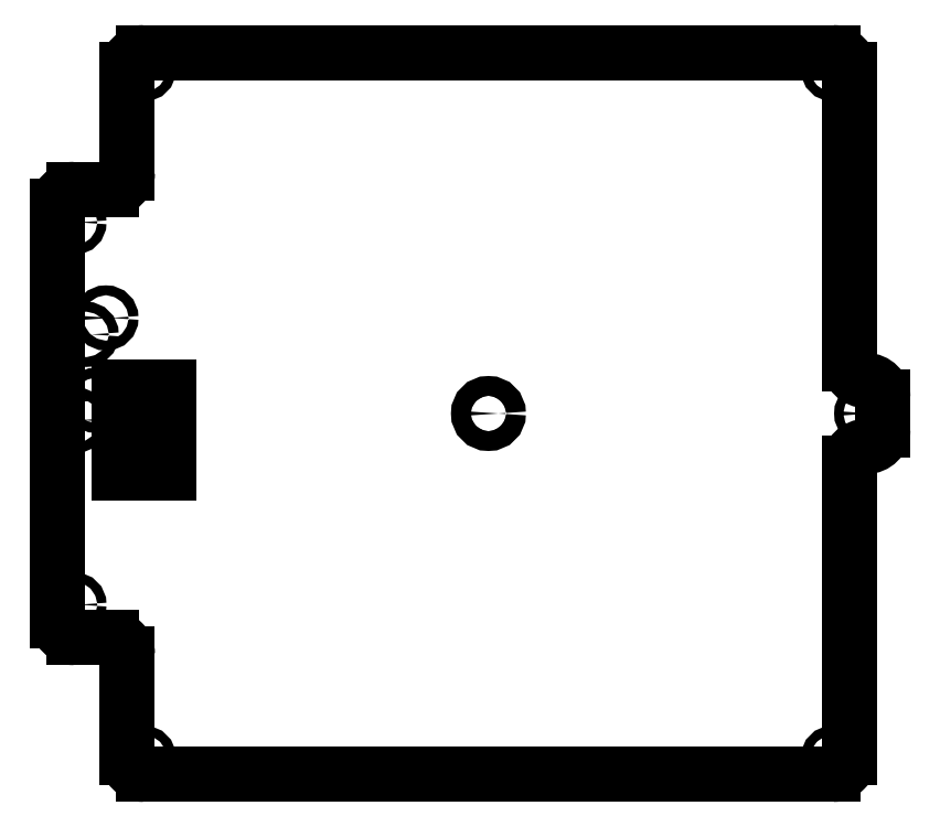
<metadata>
{"format":"dxf","ext":"dxf","renderer":"ezdxf+matplotlib","layout":"modelspace","background":"white","min_lineweight":24,"dpi":150}
</metadata>
<code>
0
SECTION
2
ENTITIES
0
LINE
8
centres
10
20
20
150
30
0
11
20
21
10
31
0
0
LINE
8
centres
10
203
20
10
30
0
11
203
21
149
31
0
0
LINE
8
centres
10
-10
20
14
30
0
11
262
21
14
31
0
0
LINE
8
centres
10
-50
20
72
30
0
11
262
21
72
31
0
0
LINE
8
centres
10
-10
20
130
30
0
11
142
21
130
31
0
0
LINE
8
centres
10
-8.6
20
150
30
0
11
-8.6
21
10
31
0
0
LINE
8
centres
10
231.6
20
10
30
0
11
231.6
21
149
31
0
0
CIRCLE
8
holes
10
-8.6
20
130
30
0
40
1.4
0
CIRCLE
8
holes
10
-8.6
20
14
30
0
40
1.4
0
CIRCLE
8
holes
10
231.6
20
72
30
0
40
1.4
0
LINE
8
bed
10
10
20
179
30
0
11
224
21
179
31
0
0
LINE
8
bed
10
224
20
179
30
0
11
224
21
-35
31
0
0
LINE
8
centres
10
10
20
176.5
30
0
11
224
21
176.5
31
0
0
LINE
8
centres
10
10
20
-32.5
30
0
11
224
21
-32.5
31
0
0
LINE
8
centres
10
12.5
20
179
30
0
11
12.5
21
99
31
0
0
LINE
8
centres
10
12.5
20
45
30
0
11
12.5
21
-35
31
0
0
LINE
8
centres
10
221.5
20
179
30
0
11
221.5
21
-35
31
0
0
CIRCLE
8
holes
10
12.5
20
176.5
30
0
40
1.4
0
CIRCLE
8
holes
10
221.5
20
176.5
30
0
40
1.4
0
CIRCLE
8
holes
10
221.5
20
-32.5
30
0
40
1.4
0
CIRCLE
8
holes
10
12.5
20
-32.5
30
0
40
1.4
0
ARC
8
0
10
2.5
20
145
30
0
40
5
50
270
51
0
0
ARC
8
0
10
2.5
20
-1
30
0
40
5
50
360
51
90
0
ARC
8
0
10
231.5
20
57
30
0
40
5
50
90
51
180
0
ARC
8
0
10
231.5
20
87
30
0
40
5
50
180
51
270
0
LINE
8
0
10
226.5
20
176.5
30
0
11
226.5
21
87
31
0
0
ARC
8
0
10
221.5
20
176.5
30
0
40
5
50
0
51
90
0
LINE
8
0
10
7.5
20
176.5
30
0
11
7.5
21
145
31
0
0
LINE
8
0
10
12.5
20
181.5
30
0
11
221.5
21
181.5
31
0
0
ARC
8
0
10
12.5
20
176.5
30
0
40
5
50
90
51
180
0
LINE
8
0
10
226.5
20
57
30
0
11
226.5
21
-32.5
31
0
0
ARC
8
0
10
221.5
20
-32.5
30
0
40
5
50
270
51
0
0
LINE
8
0
10
12.5
20
-37.5
30
0
11
221.5
21
-37.5
31
0
0
LINE
8
0
10
7.5
20
-1
30
0
11
7.5
21
-32.5
31
0
0
ARC
8
0
10
12.5
20
-32.5
30
0
40
5
50
180
51
270
0
LINE
8
0
10
-8.6
20
140
30
0
11
2.5
21
140
31
0
0
ARC
8
0
10
-8.6
20
135
30
0
40
5
50
90
51
180
0
LINE
8
0
10
-8.6
20
4
30
0
11
2.5
21
4
31
0
0
LINE
8
0
10
-13.6
20
135
30
0
11
-13.6
21
9
31
0
0
ARC
8
0
10
-8.6
20
9
30
0
40
5
50
180
51
270
0
LINE
8
0
10
231.5
20
82
30
0
11
231.6
21
82
31
0
0
ARC
8
0
10
231.6
20
77
30
0
40
5
50
0
51
90
0
LINE
8
0
10
236.6
20
67
30
0
11
236.6
21
77
31
0
0
LINE
8
0
10
231.5
20
62
30
0
11
231.6
21
62
31
0
0
ARC
8
0
10
231.6
20
67
30
0
40
5
50
270
51
0
0
LINE
8
centres
10
-10
20
120
30
0
11
142
21
120
31
0
0
LINE
8
centres
10
-10
20
24
30
0
11
262
21
24
31
0
0
LINE
8
centres
10
-0.6
20
150
30
0
11
-0.6
21
10
31
0
0
DIMENSION
8
dimensions
10
231.6
20
-50.74
30
0
11
111.5
21
-48.86
31
0
70
0
71
5
72
0
41
1
42
0
1

3
Standard
13
-8.6
23
14
33
0
14
231.6
24
72
34
0
50
0
0
DIMENSION
8
dimensions
10
-22.91
20
14
30
0
11
-24.79
21
-11.75
31
0
70
0
71
5
72
0
41
1
42
0
1

3
Standard
13
117
23
-37.5
33
0
14
-8.6
24
14
34
0
50
90
0
DIMENSION
8
dimensions
10
-33.14
20
130
30
0
11
-35.02
21
46.25
31
0
70
0
71
5
72
0
41
1
42
0
1

3
Standard
13
117
23
-37.5
33
0
14
-8.6
24
130
34
0
50
90
0
LINE
8
centres
10
12.5
20
176.5
30
0
11
221.5
21
-32.5
31
0
0
LINE
8
centres
10
221.5
20
-32.5
30
0
11
221.5
21
176.5
31
0
0
LINE
8
centres
10
221.5
20
176.5
30
0
11
12.5
21
-32.5
31
0
0
CIRCLE
8
holes
10
117
20
72
30
0
40
3
0
LINE
8
0
10
5
20
80
30
0
11
20
21
80
31
0
0
LINE
8
0
10
20
20
80
30
0
11
20
21
54
31
0
0
LINE
8
0
10
5
20
80
30
0
11
5
21
54
31
0
0
LINE
8
0
10
5
20
54
30
0
11
20
21
54
31
0
0
CIRCLE
8
holes
10
-5
20
96
30
0
40
1.5
0
CIRCLE
8
holes
10
1
20
101
30
0
40
1.5
0
CIRCLE
8
holes
10
-8
20
70
30
0
40
1.5
0
CIRCLE
8
holes
10
-2
20
76
30
0
40
1.5
0
LINE
8
bed
10
10
20
-35
30
0
11
224
21
-35
31
0
0
LINE
8
bed
10
10
20
179
30
0
11
10
21
-35
31
0
0
ENDSEC
0
EOF

</code>
